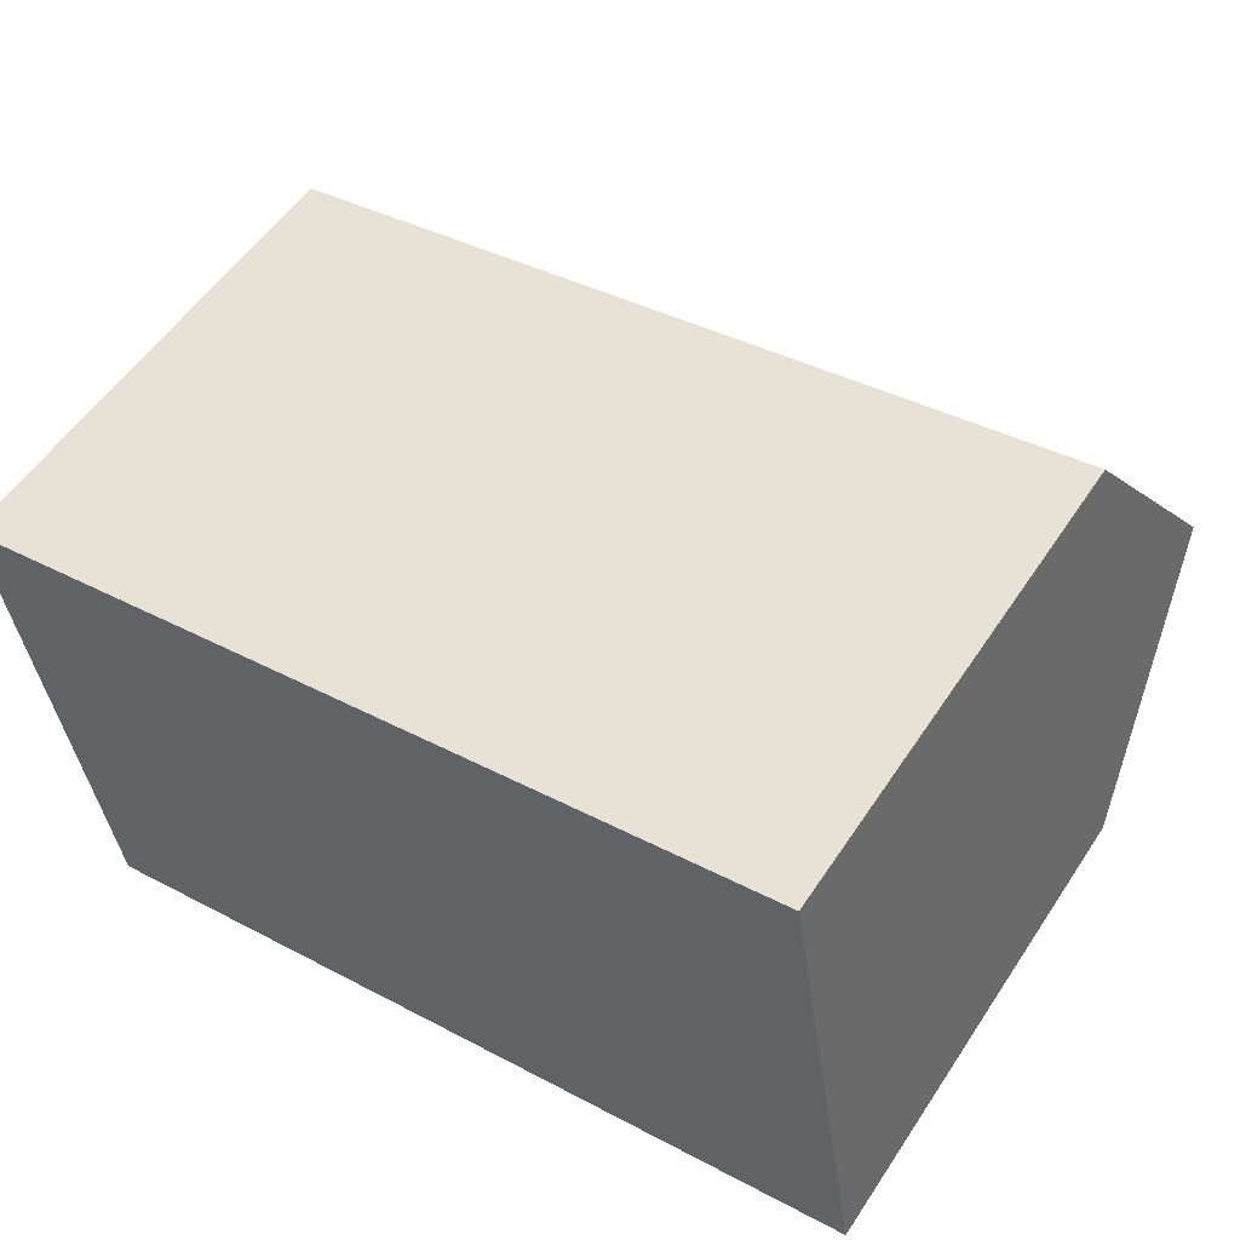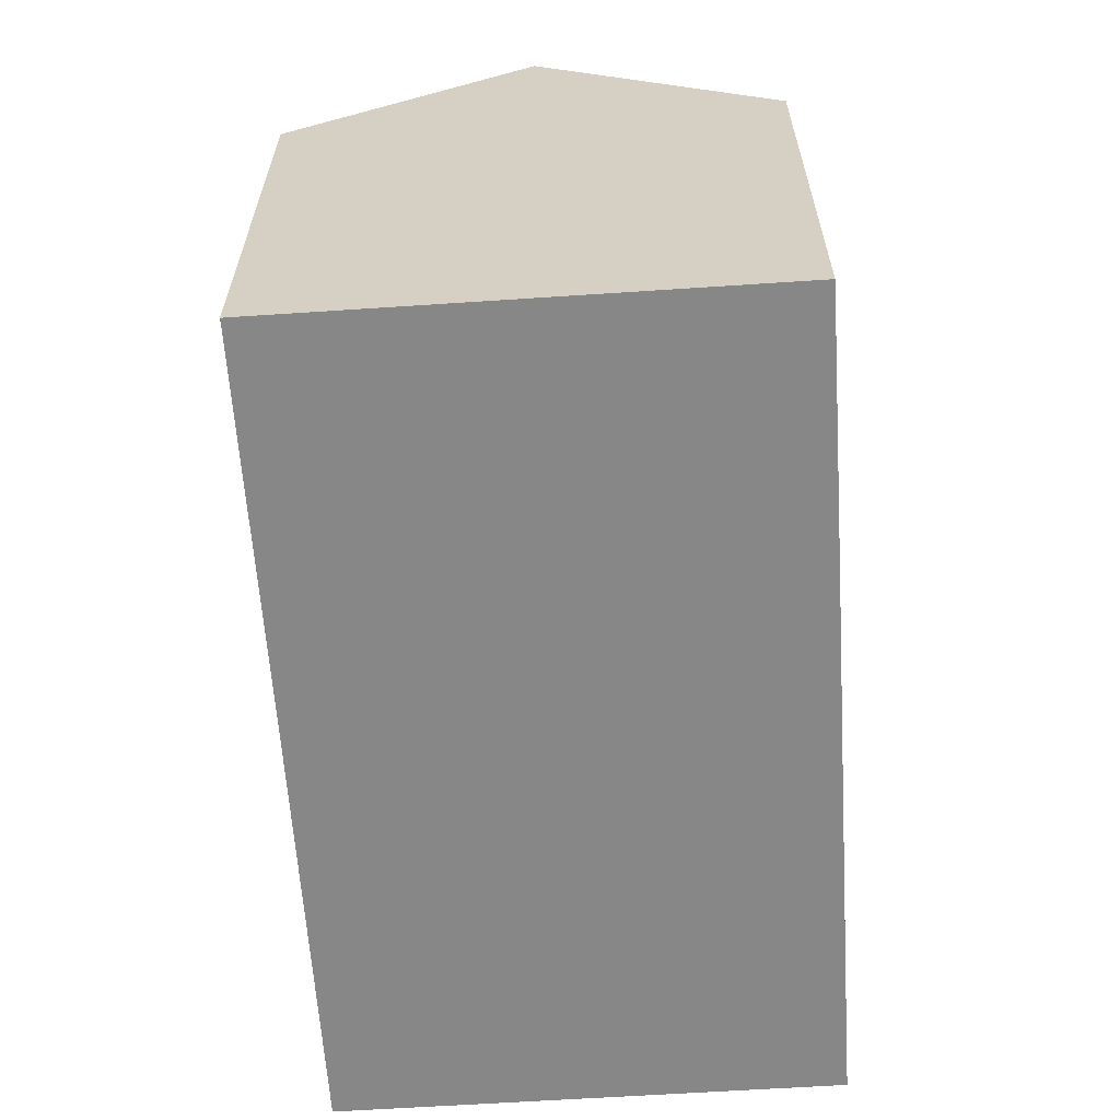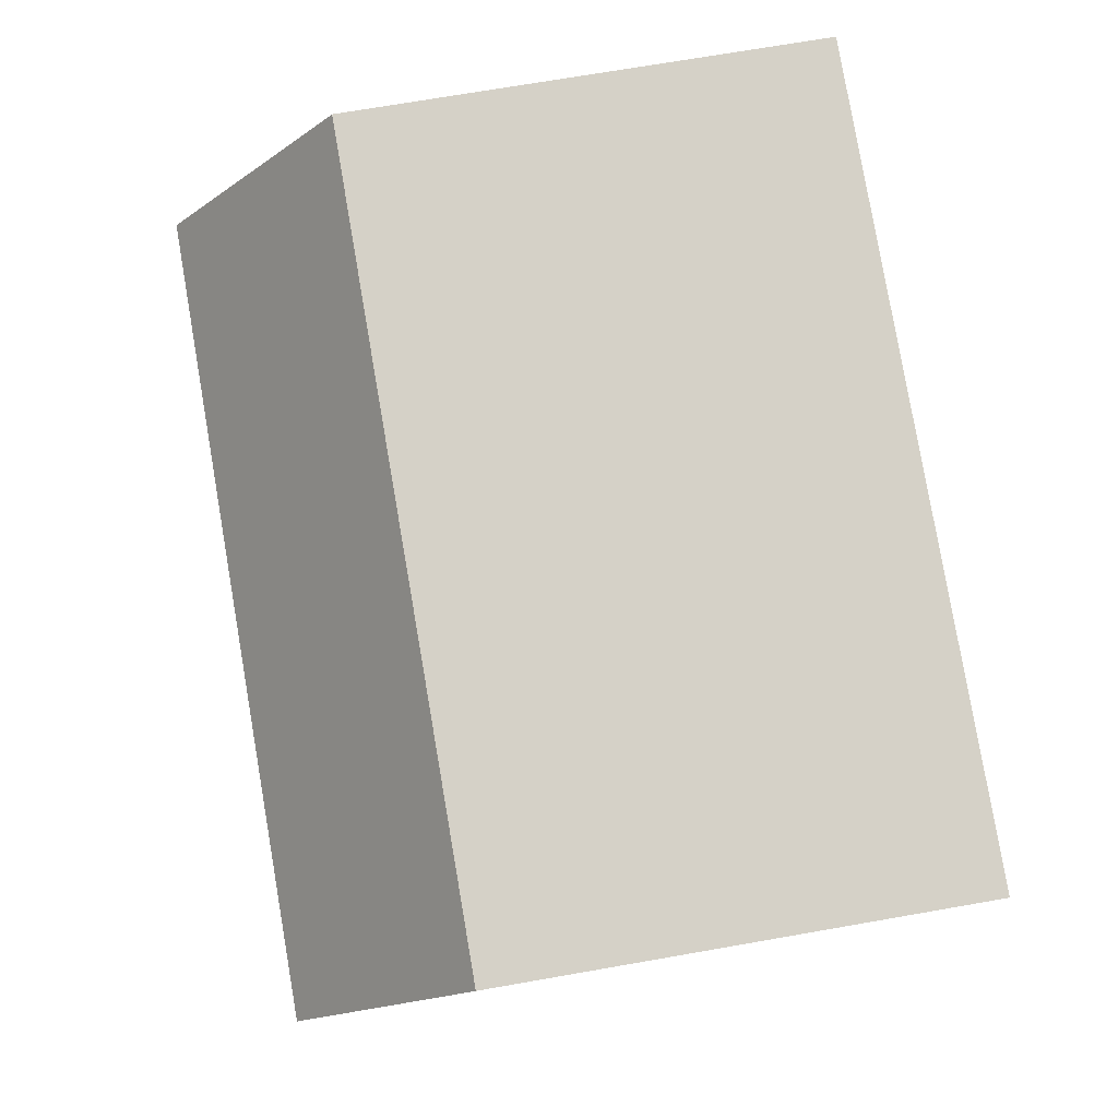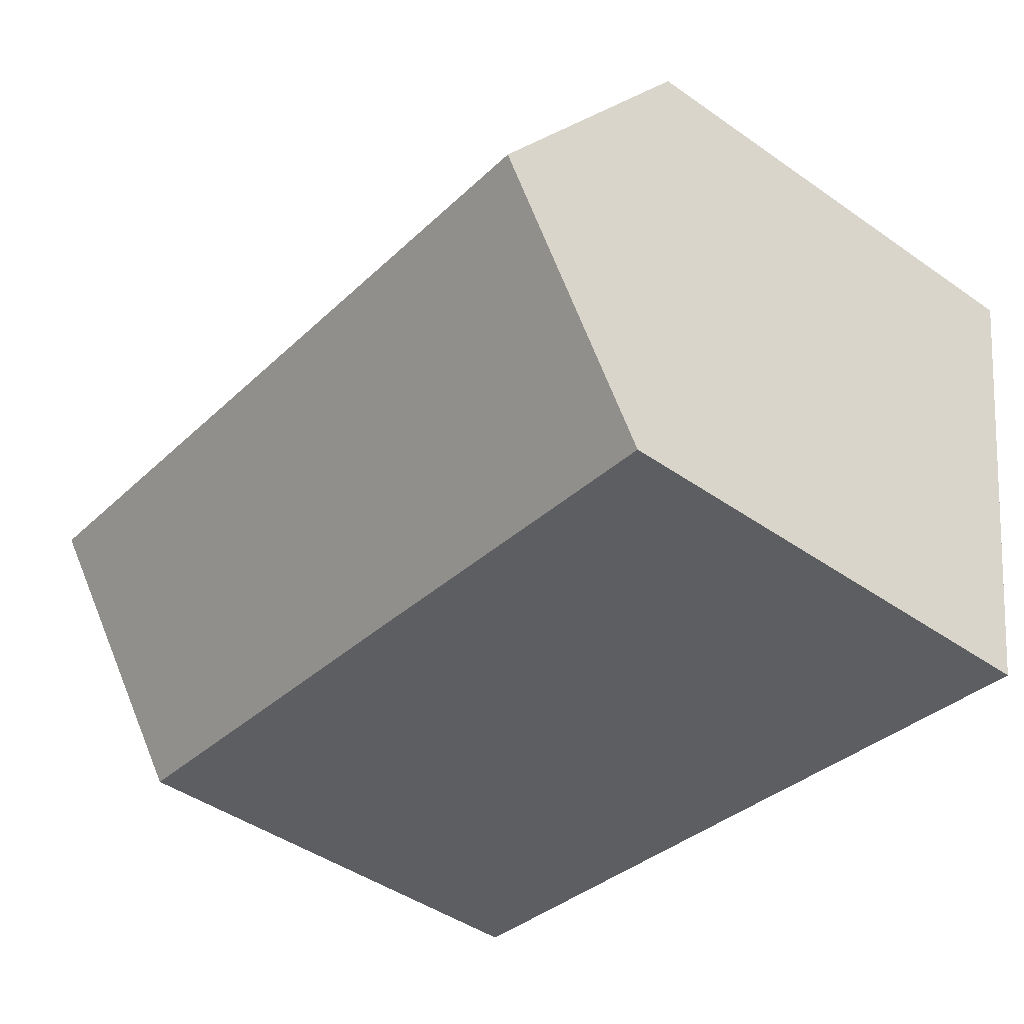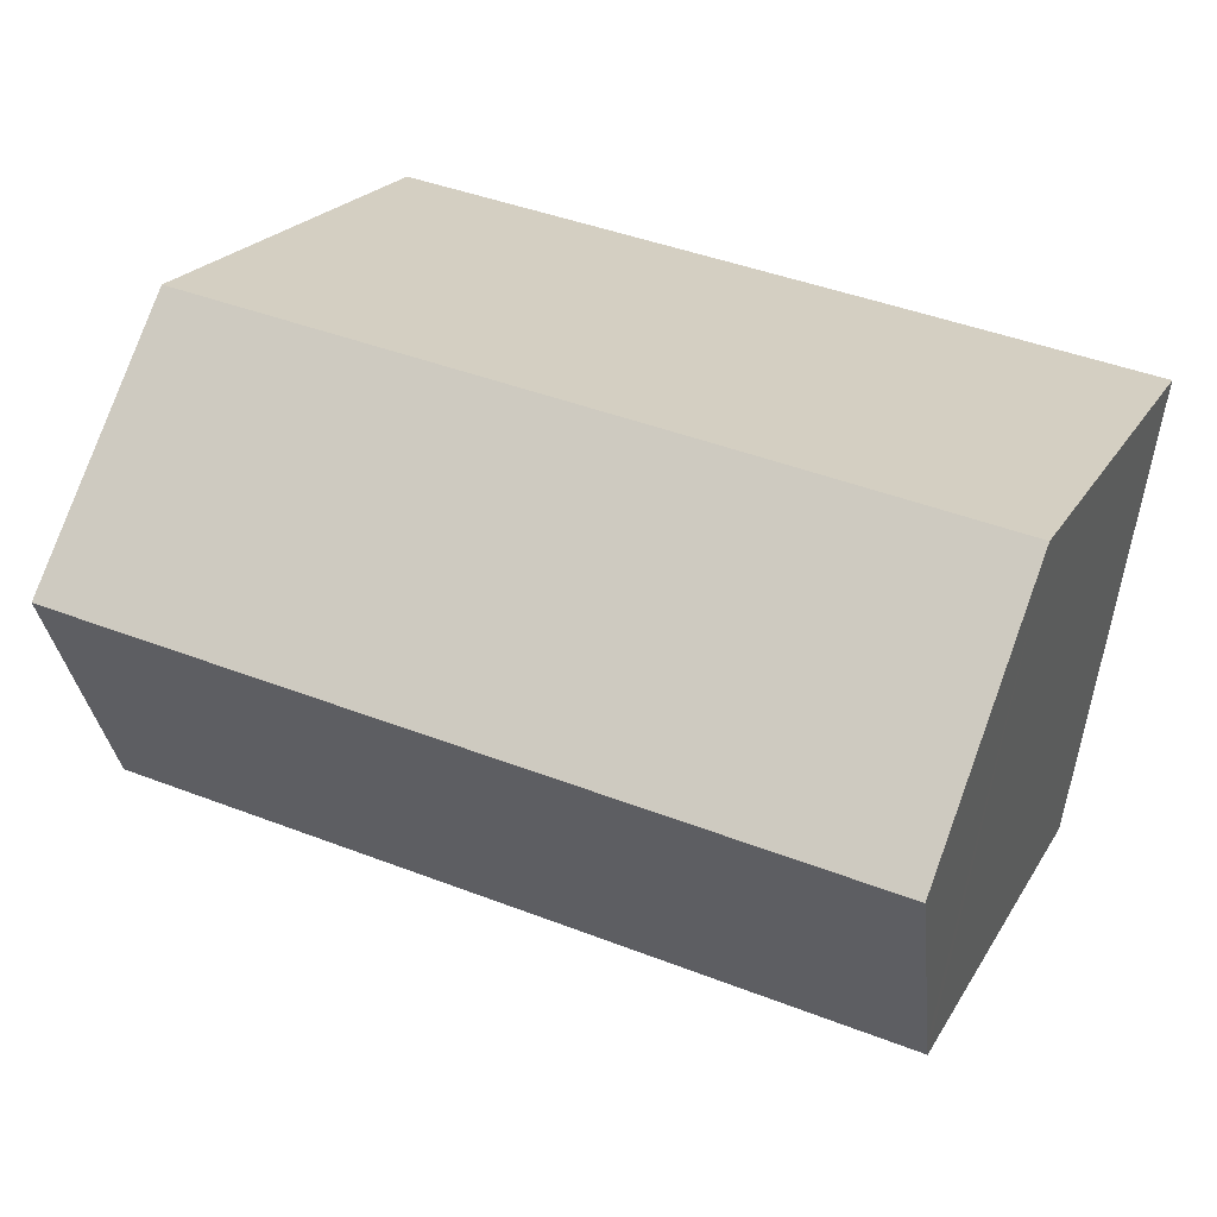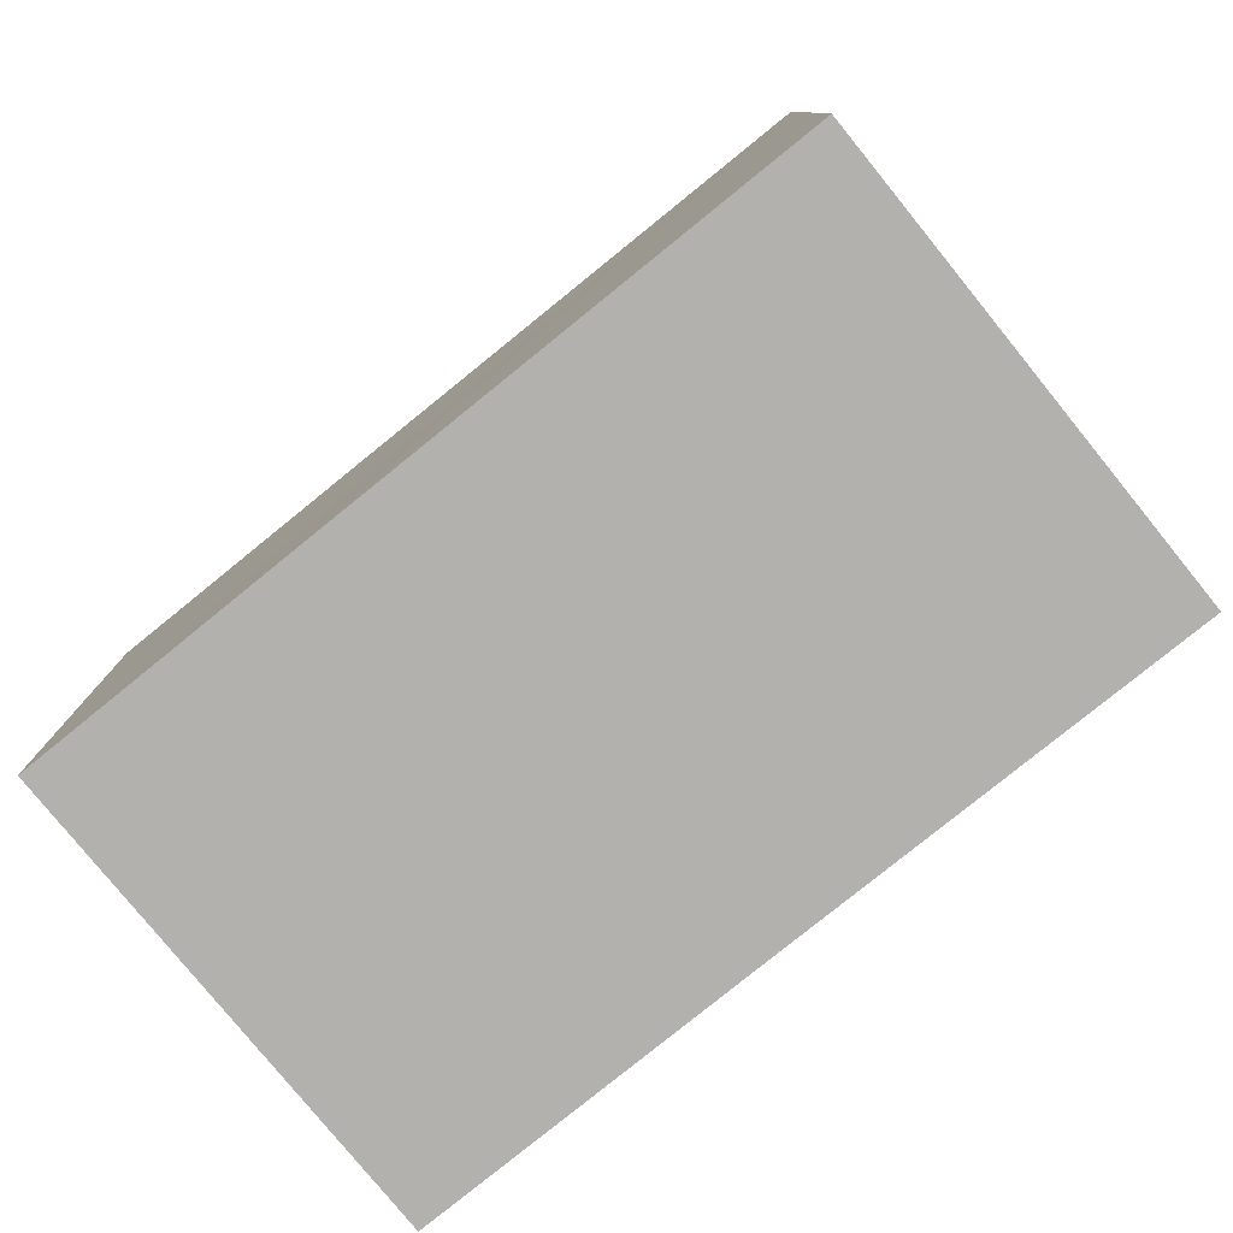
<metadata>
{"format":"obj","ext":"obj","renderer":"f3d","projection":"perspective","resolution":1024,"background":"white","views":[{"elev":54.5,"azim":32.9,"up":"+Z"},{"elev":-62.5,"azim":-95.2,"up":"+Y"},{"elev":71.2,"azim":-99.9,"up":"+Z"},{"elev":-45.6,"azim":-128.8,"up":"+Z"},{"elev":21.6,"azim":-157.3,"up":"+Z"},{"elev":-79.2,"azim":30.0,"up":"+Y"}]}
</metadata>
<code>
v  6.345 10.54 1.01
v  0.852 14.46 -5.346
v  0 10.55 6.459e-16
v  18.57 14.46 -2.549
v  9.122 10.54 1.446
v  17.72 10.55 2.798
v  19.41 10.56 -7.874
v  9.634 10.56 -9.426
v  9.122 10.56 -9.509
v  1.622 10.93 -10.17
v  1.707 10.54 -10.71
v  1.707 6.557e-16 -10.71
v  0 0 0
v  1.622 6.23e-16 -10.17
v  0.852 3.273e-16 -5.346
v  6.345 -6.184e-17 1.01
v  9.122 -8.854e-17 1.446
v  17.72 -1.713e-16 2.798
v  19.41 4.821e-16 -7.874
v  18.57 1.561e-16 -2.549
v  9.634 5.772e-16 -9.426
v  9.122 5.823e-16 -9.509
g defaultobject
f 1 2 3
f 2 1 4
f 4 1 5
f 4 5 6
f 7 2 4
f 2 7 8
f 2 8 9
f 2 9 10
f 10 9 11
f 10 3 2
f 3 10 11
f 3 11 12
f 3 12 13
f 13 12 14
f 13 14 15
f 13 1 3
f 1 13 5
f 5 13 6
f 6 13 16
f 6 16 17
f 6 17 18
f 6 7 4
f 7 6 18
f 7 18 19
f 19 18 20
f 19 8 7
f 8 19 9
f 9 19 11
f 11 19 21
f 11 21 12
f 12 21 22
f 22 14 12
f 14 22 15
f 15 22 13
f 13 22 16
f 16 22 21
f 16 21 19
f 16 19 17
f 17 19 18
f 18 19 20

</code>
